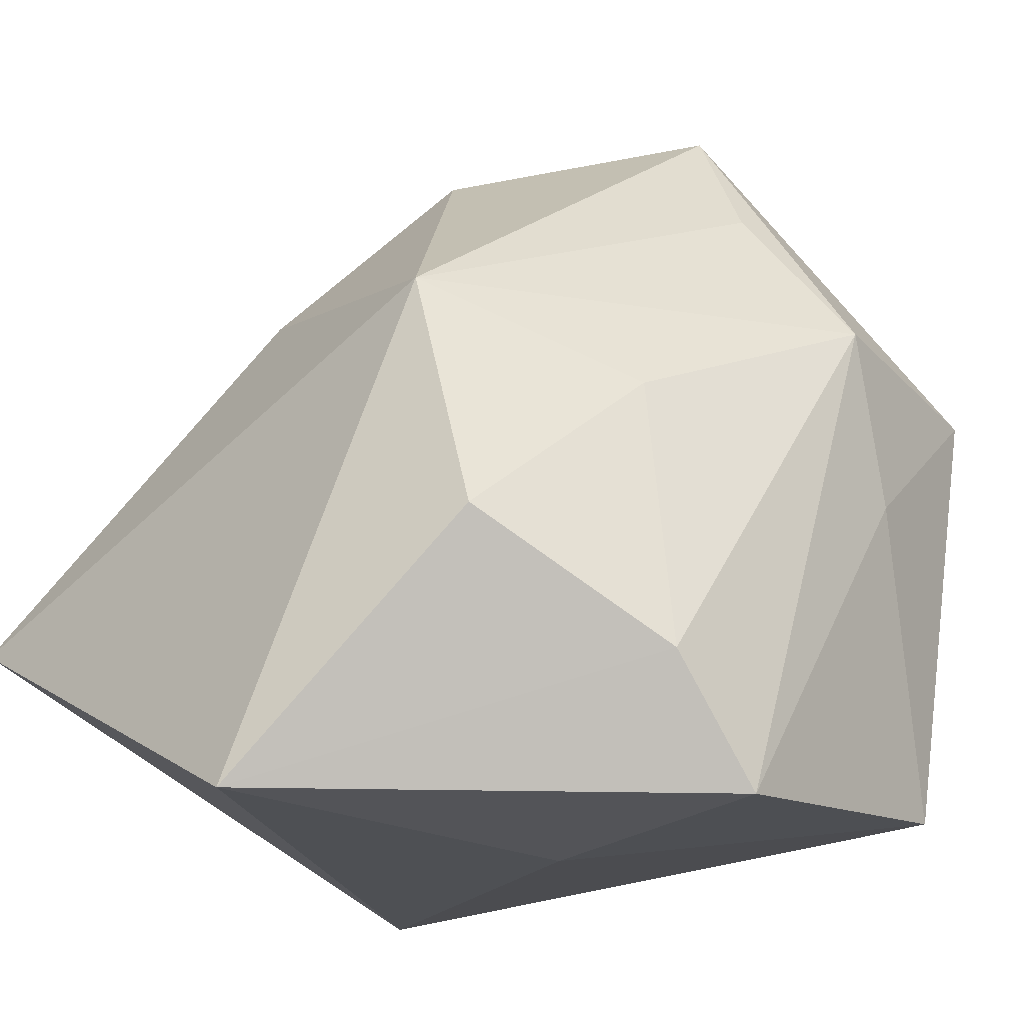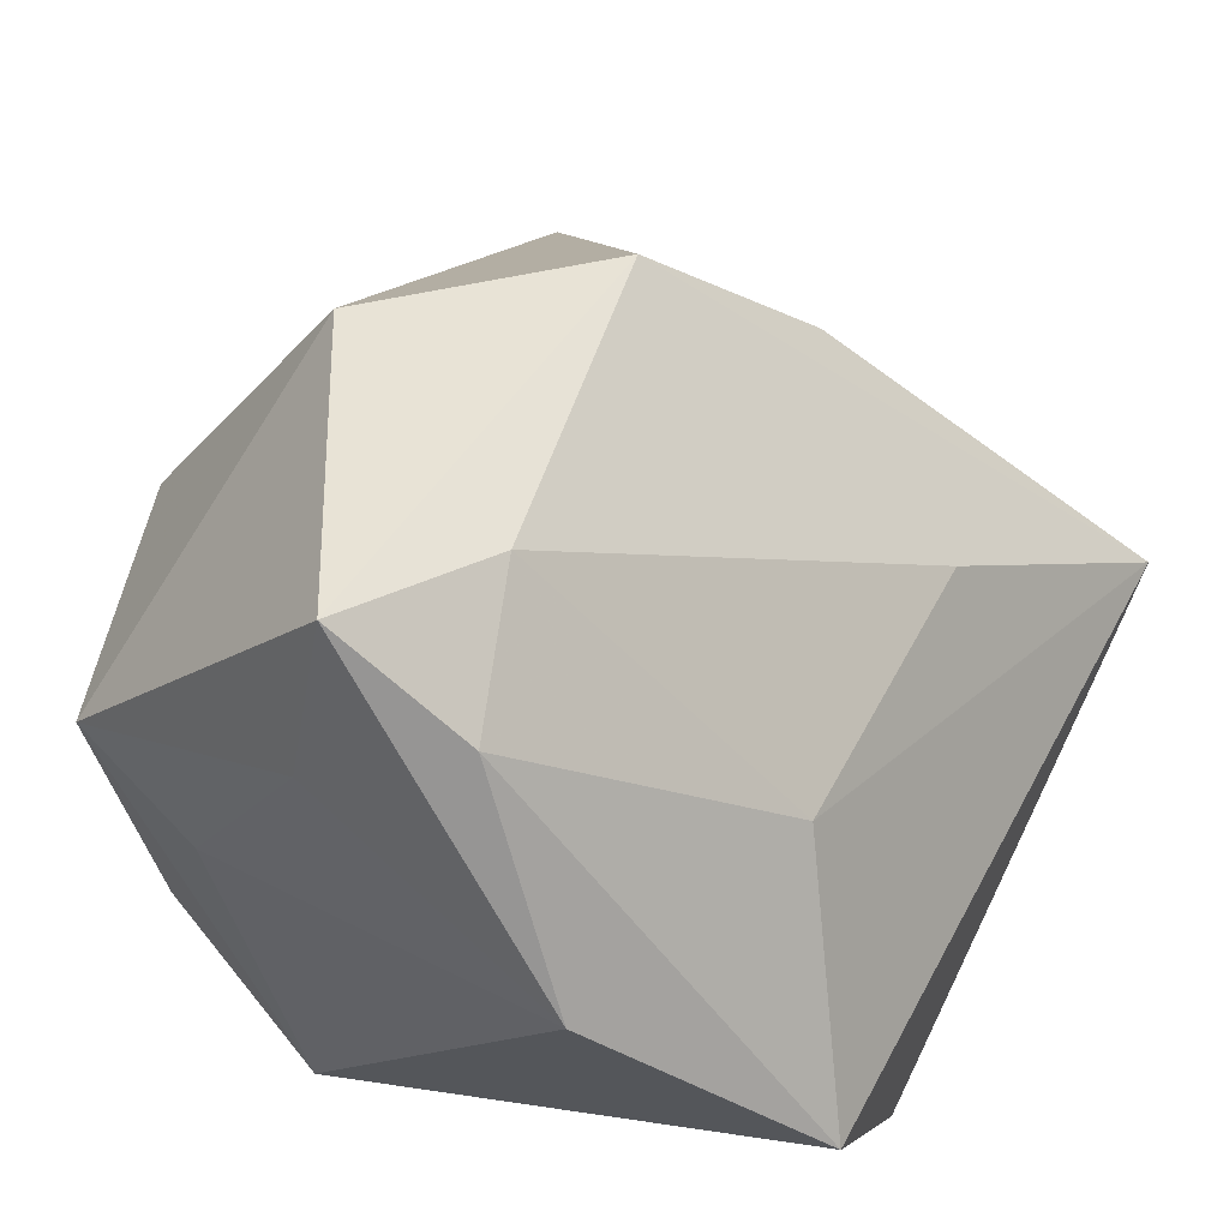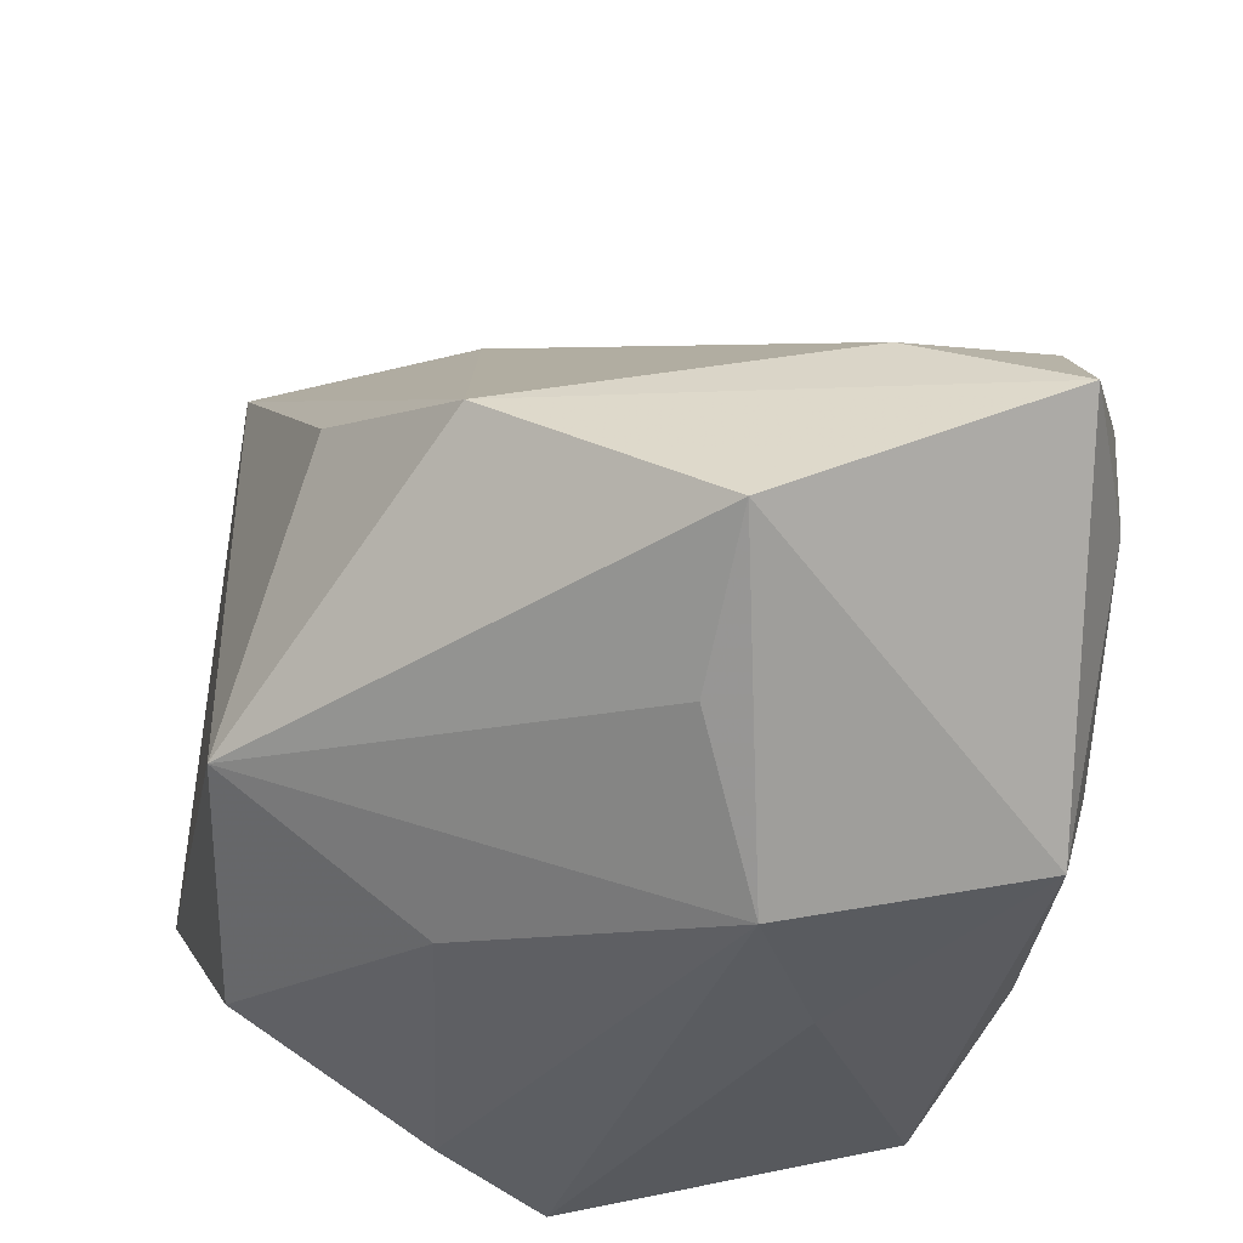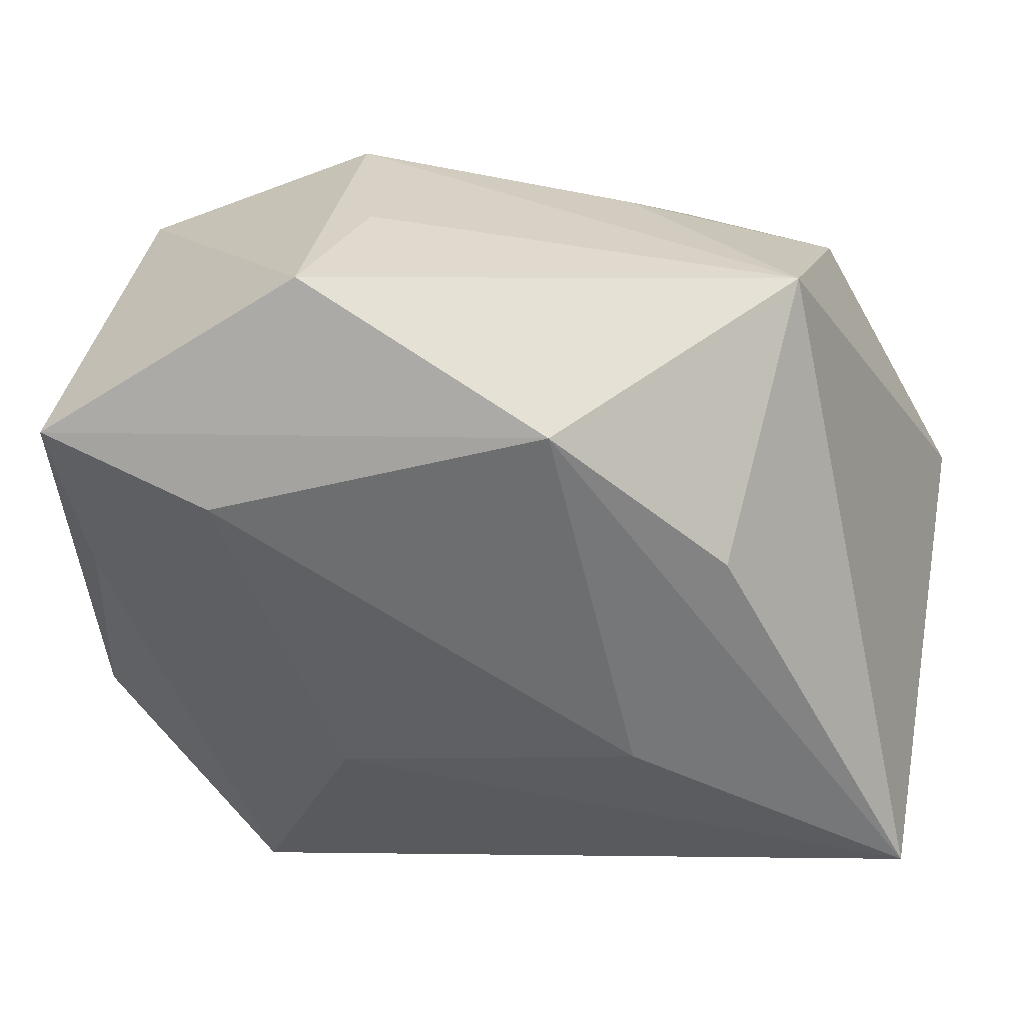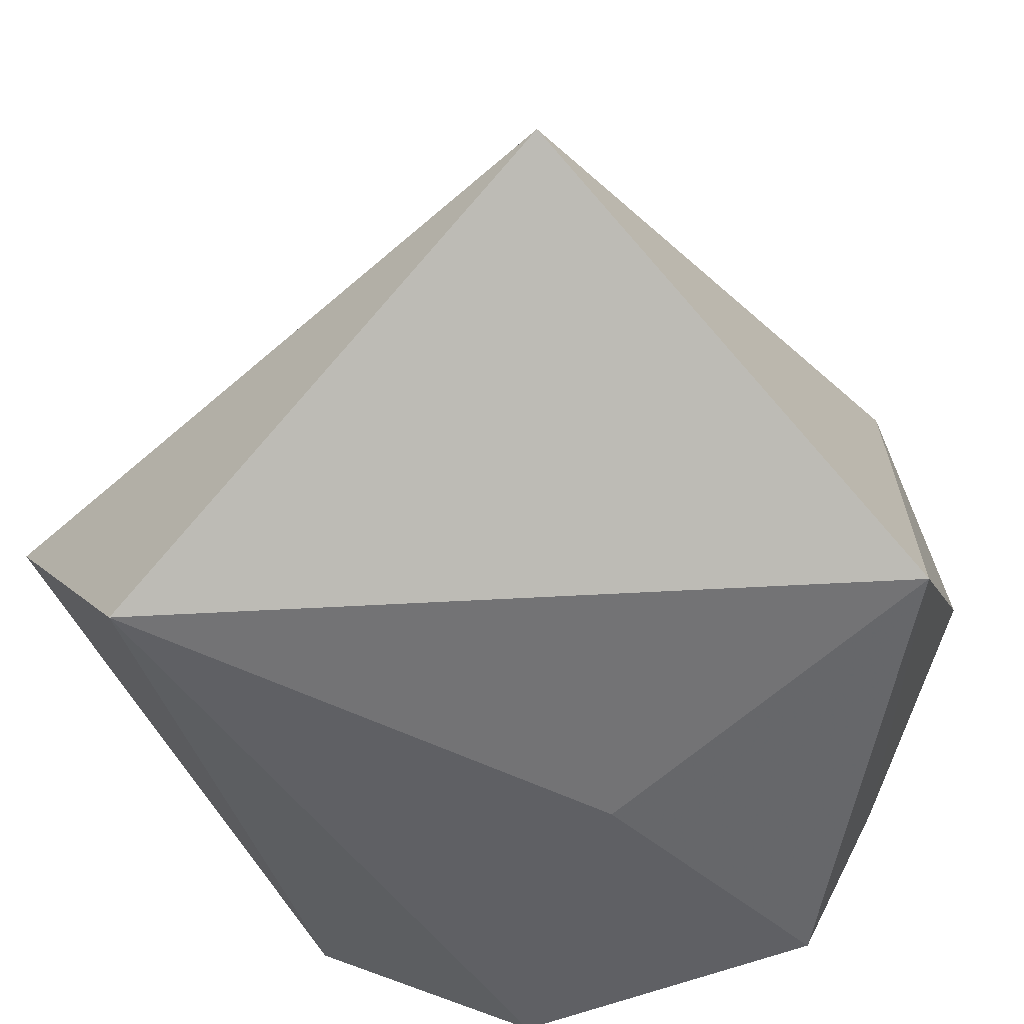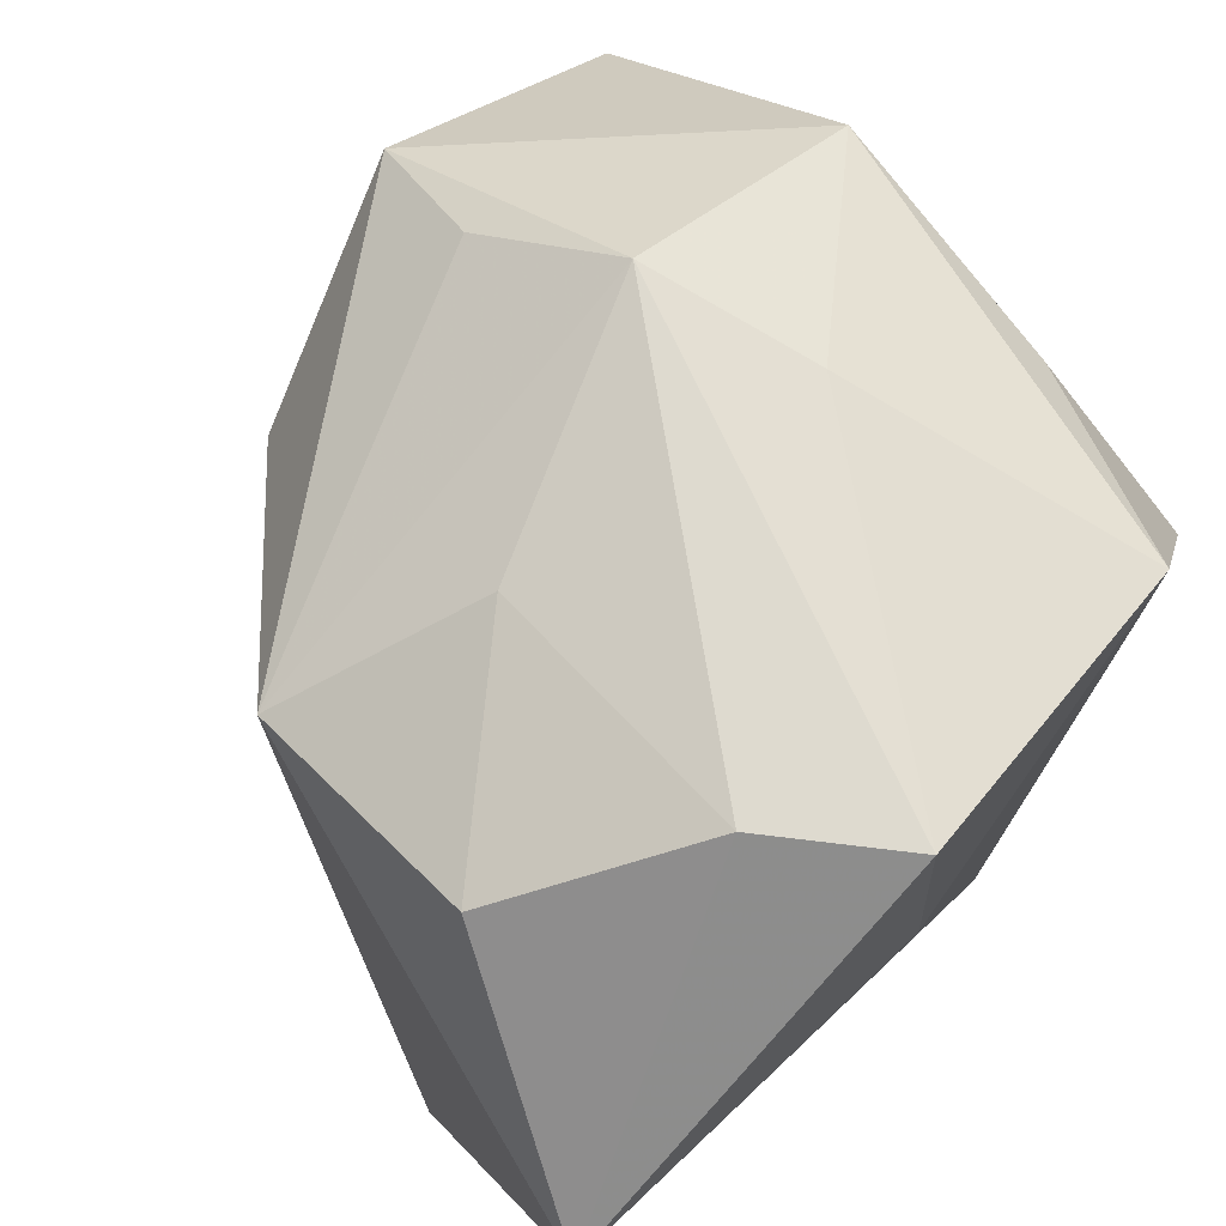
<metadata>
{"format":"obj","ext":"obj","renderer":"f3d","projection":"perspective","resolution":1024,"background":"white","views":[{"elev":-22.5,"azim":-41.8,"up":"+Y"},{"elev":53.2,"azim":117.2,"up":"+Y"},{"elev":52.3,"azim":3.6,"up":"+Y"},{"elev":-4.8,"azim":-165.4,"up":"+Z"},{"elev":-52.8,"azim":-135.7,"up":"+Y"},{"elev":71.0,"azim":-43.3,"up":"+Z"}]}
</metadata>
<code>
v -0.03035 -0.008798 0.02454
v 0.006948 0.04157 0.01462
v 0.01135 -0.02518 -0.0339
v -0.004936 -0.02898 0.006995
v -0.01273 0.03478 0.001522
v -0.03668 -0.007475 -0.03457
v 0.02848 -0.006869 0.02064
v 0.01349 0.001327 0.02927
v 0.03486 0.01318 -0.01739
v 0.0285 0.03172 -0.007947
v 0.02987 0.01523 0.02478
v -0.03038 0.01305 0.01777
v -0.006046 -0.02846 0.03066
v -0.02491 0.01979 -0.008193
v -0.01478 0.01136 -0.02473
v 0.02551 -0.005455 -0.03465
v 0.0218 -0.02452 0.02467
v 0.03206 0.009153 0.01417
v 0.01194 0.0128 -0.02505
v -0.01369 0.005597 0.02703
v 0.02971 0.04088 0.00258
v 0.004428 0.02922 0.02196
v 0.03097 -0.0209 0.007653
v 0.03288 0.02649 0.003867
v -0.01441 -0.01841 0.03066
v 0.009039 0.01619 0.03066
v 0.01634 0.03662 -0.003916
v -0.03928 -0.02898 0.005738
f 23 16 9
f 2 11 21
f 26 11 2
f 10 9 16
f 21 9 10
f 6 28 12
f 12 14 6
f 23 9 18
f 18 11 23
f 12 26 22
f 22 2 12
f 26 2 22
f 23 11 7
f 17 7 11
f 23 7 17
f 20 26 12
f 20 25 26
f 21 10 27
f 3 6 16
f 28 6 3
f 3 16 23
f 23 17 3
f 24 9 21
f 24 18 9
f 21 11 24
f 11 18 24
f 26 25 13
f 13 25 28
f 1 20 12
f 25 20 1
f 12 28 1
f 28 25 1
f 5 2 21
f 21 27 5
f 5 14 12
f 12 2 5
f 27 15 5
f 5 6 14
f 5 15 6
f 19 27 10
f 19 15 27
f 19 10 16
f 16 6 19
f 6 15 19
f 26 13 8
f 8 13 17
f 8 11 26
f 8 17 11
f 4 3 17
f 17 13 4
f 28 3 4
f 4 13 28

</code>
